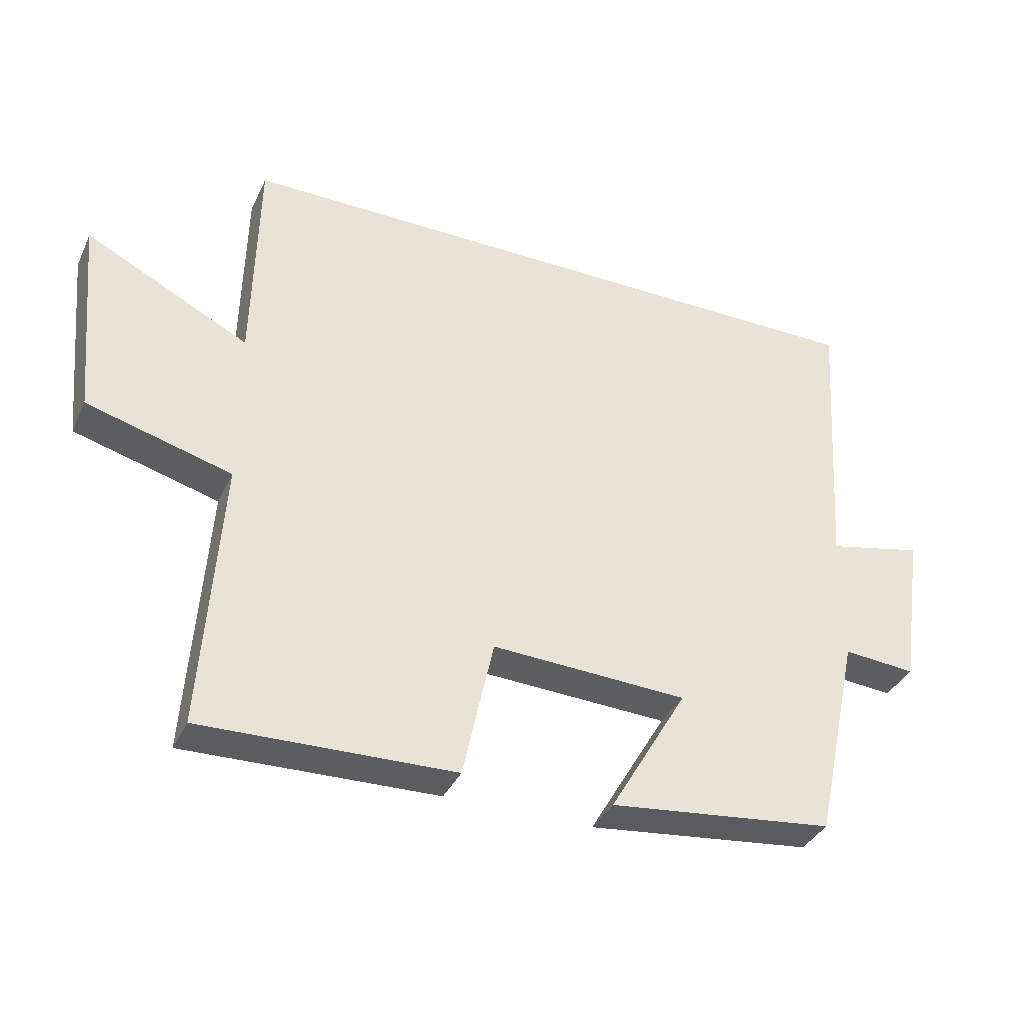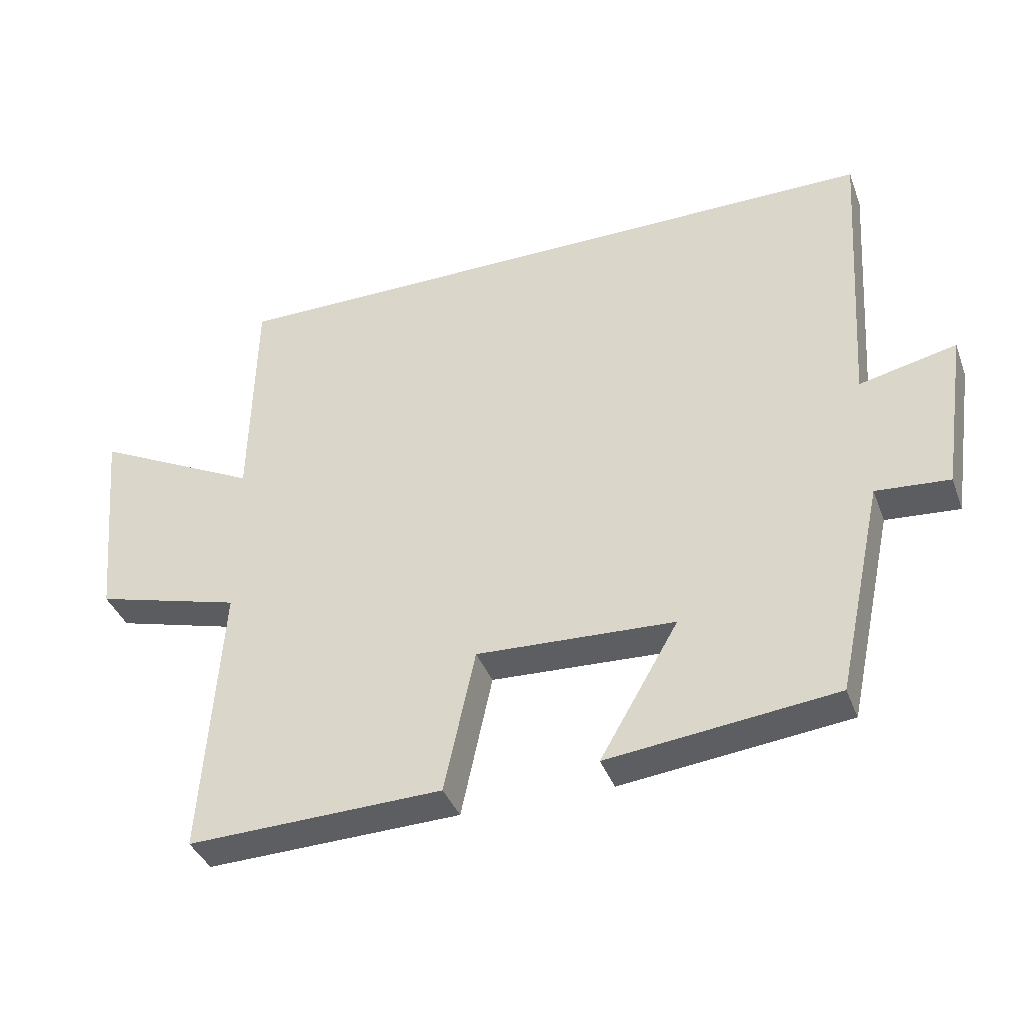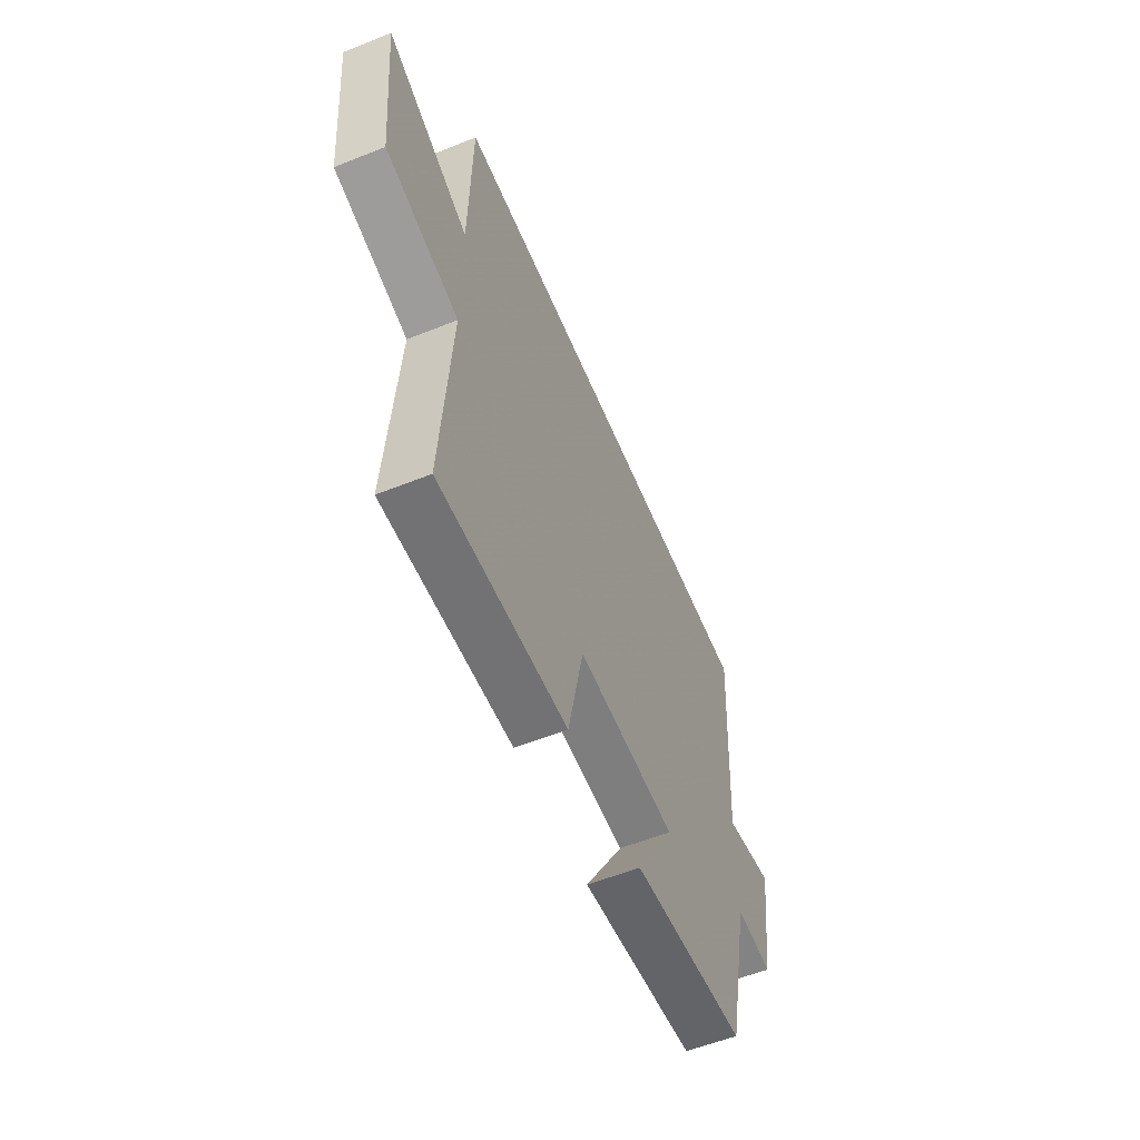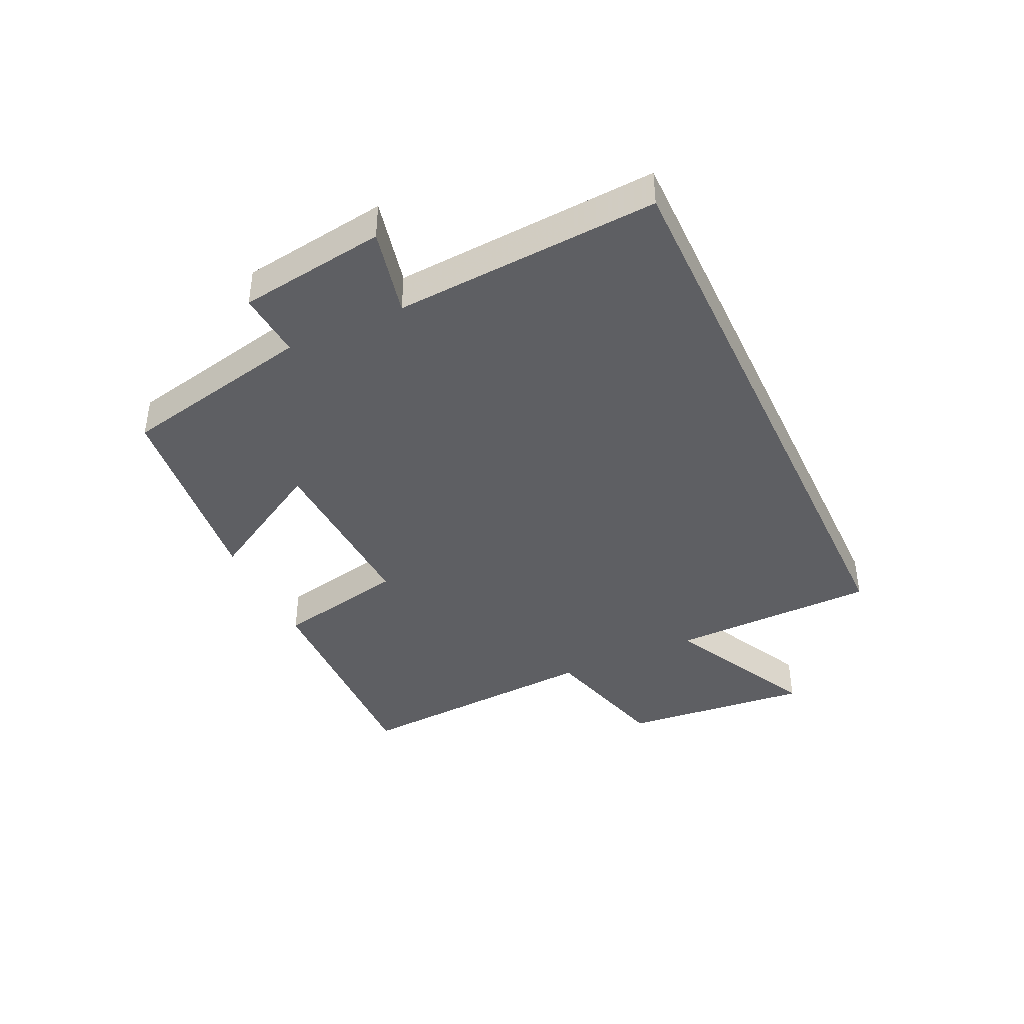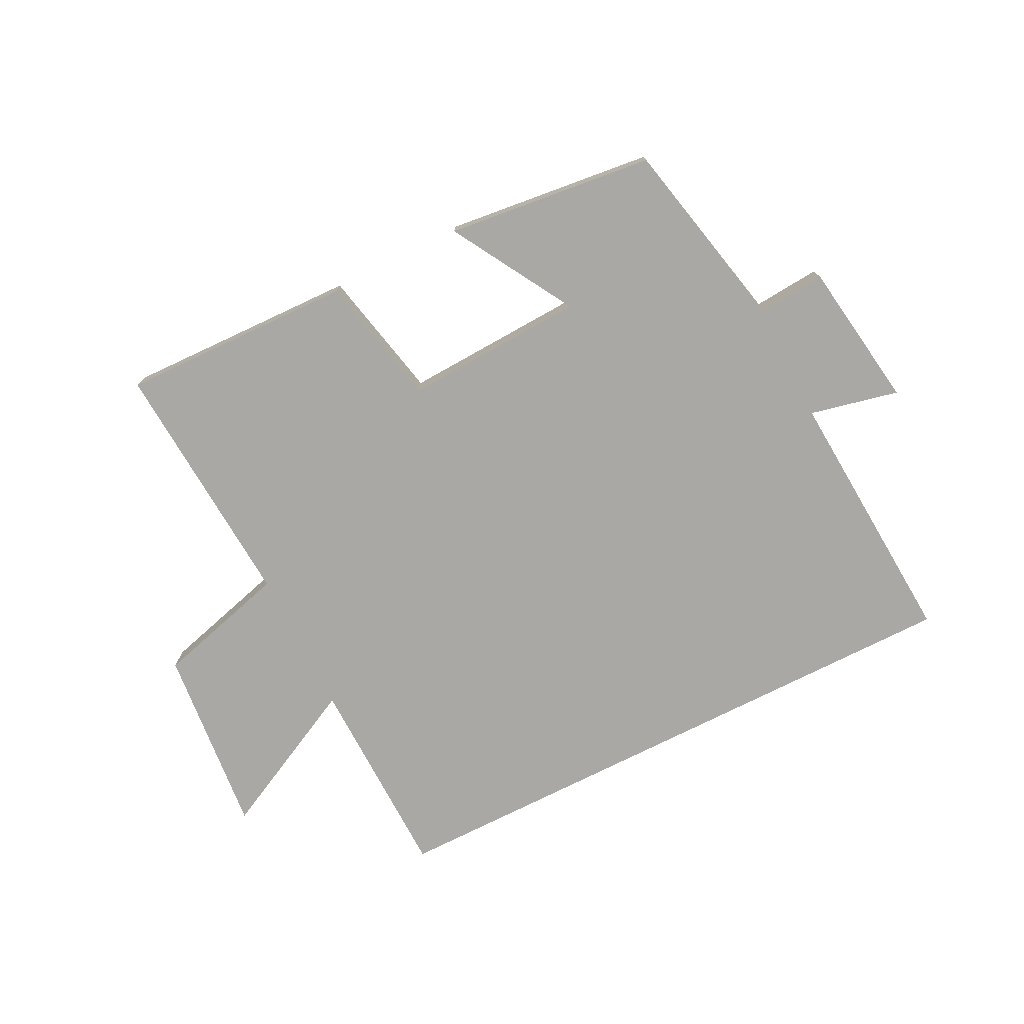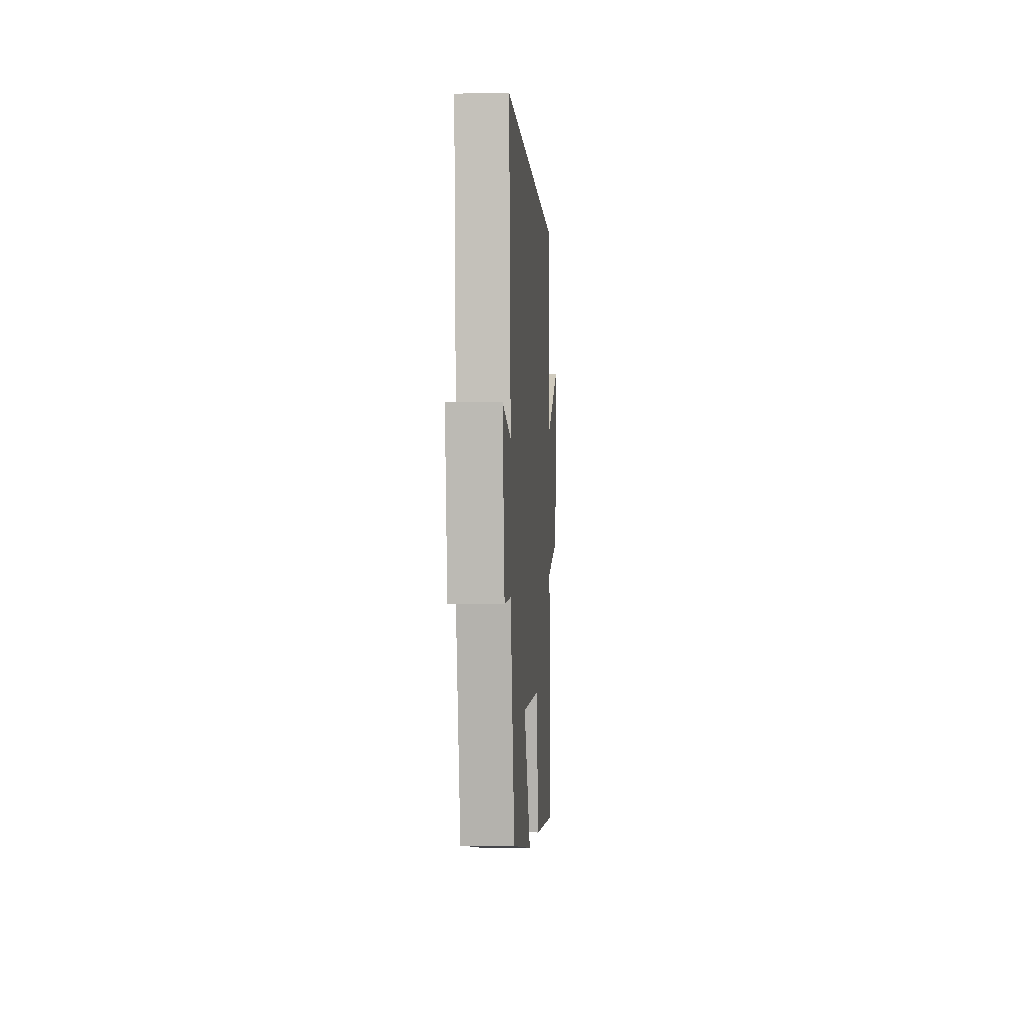
<metadata>
{"format":"obj","ext":"obj","renderer":"f3d","projection":"perspective","resolution":1024,"background":"white","views":[{"elev":-36.7,"azim":157.1,"up":"+Z"},{"elev":-38.5,"azim":-160.6,"up":"+Z"},{"elev":-57.1,"azim":112.6,"up":"+Z"},{"elev":-40.7,"azim":-65.0,"up":"+Y"},{"elev":-75.2,"azim":-153.3,"up":"+Y"},{"elev":-2.7,"azim":-86.2,"up":"+Z"}]}
</metadata>
<code>
v -0.529 0.07 0.5
v 0.493 0.07 0.5
v 0.5 0.07 0.156
v 0.752 0.07 0.283
v 0.722 0.07 -0.031
v 0.5 0.07 -0.092
v 0.528 0.07 -0.511
v 0.142 0.07 -0.5
v 0.095 0.07 -0.282
v -0.205 0.07 -0.296
v -0.086 0.07 -0.5
v -0.43 0.07 -0.461
v -0.5 0.07 -0.14
v -0.611 0.07 -0.149
v -0.647 0.07 0.095
v -0.5 0.07 0.062
v -0.529 0 0.5
v 0.493 0 0.5
v 0.5 0 0.156
v 0.752 0 0.283
v 0.722 0 -0.031
v 0.5 0 -0.092
v 0.528 0 -0.511
v 0.142 0 -0.5
v 0.095 0 -0.282
v -0.205 0 -0.296
v -0.086 0 -0.5
v -0.43 0 -0.461
v -0.5 0 -0.14
v -0.611 0 -0.149
v -0.647 0 0.095
v -0.5 0 0.062
f 13 14 15 16
f 11 12 13 16
f 10 11 16
f 9 10 16 1
f 6 7 8 9
f 6 9 1 2
f 3 4 5 6
f 2 3 6
f 32 31 30 29
f 32 29 28 27
f 32 27 26
f 17 32 26 25
f 25 24 23 22
f 18 17 25 22
f 22 21 20 19
f 22 19 18
f 1 17 18 2
f 2 18 19 3
f 3 19 20 4
f 4 20 21 5
f 5 21 22 6
f 6 22 23 7
f 7 23 24 8
f 8 24 25 9
f 9 25 26 10
f 10 26 27 11
f 11 27 28 12
f 12 28 29 13
f 13 29 30 14
f 14 30 31 15
f 15 31 32 16
f 16 32 17 1

</code>
